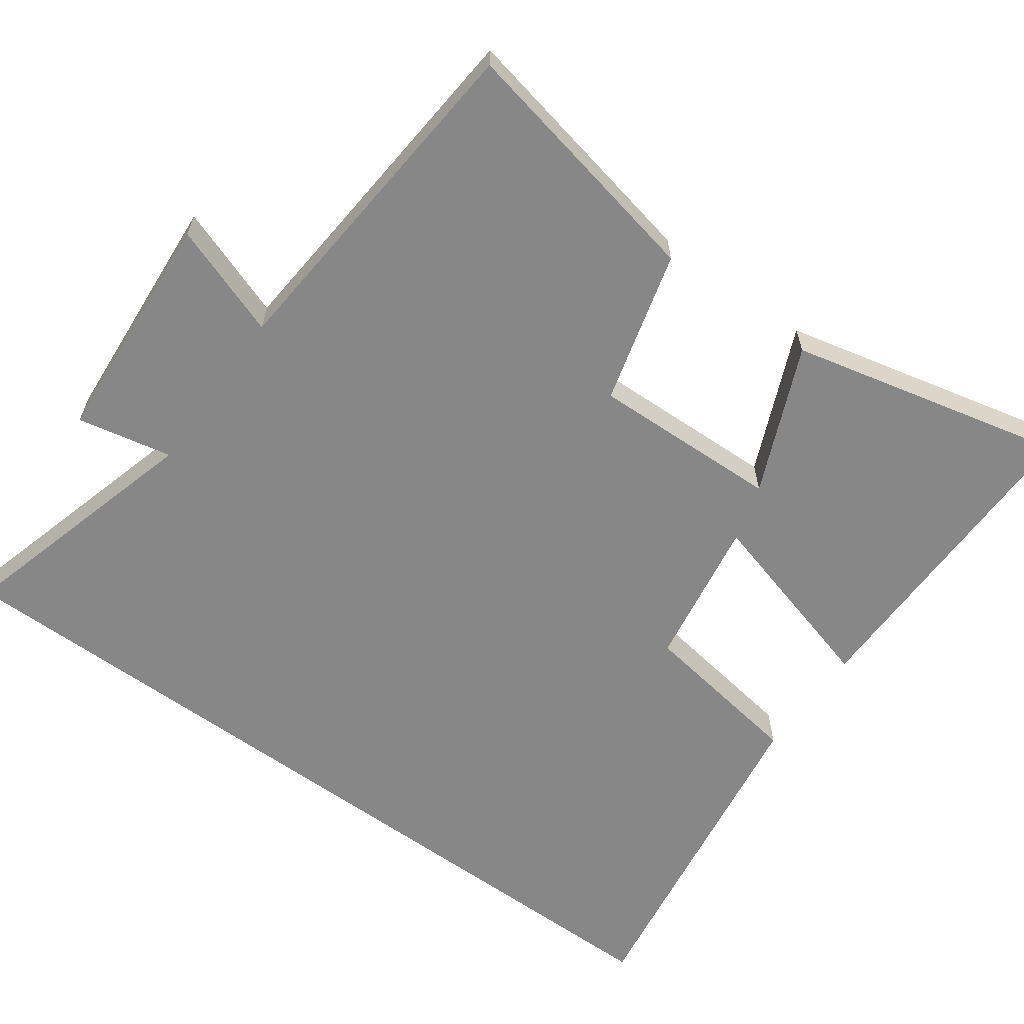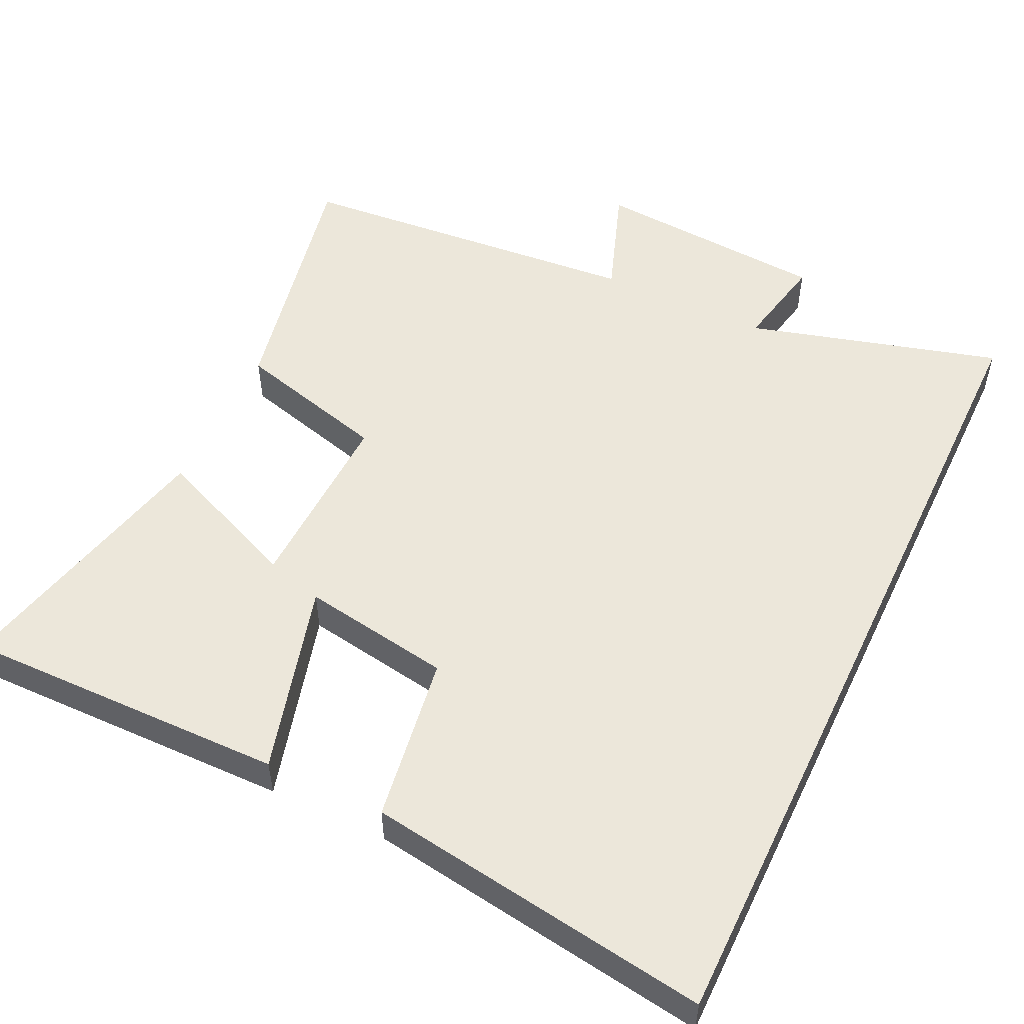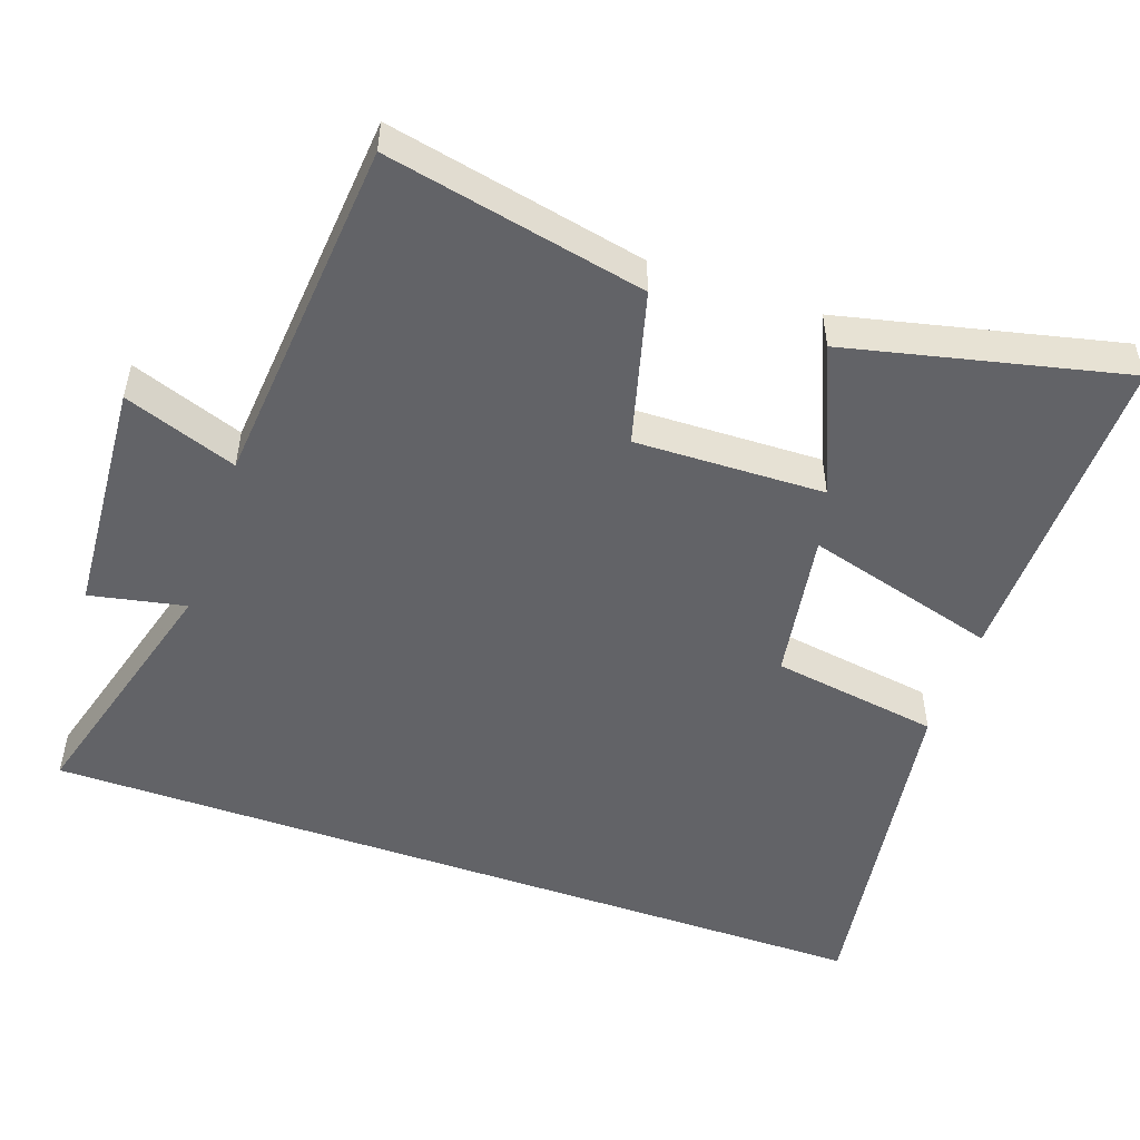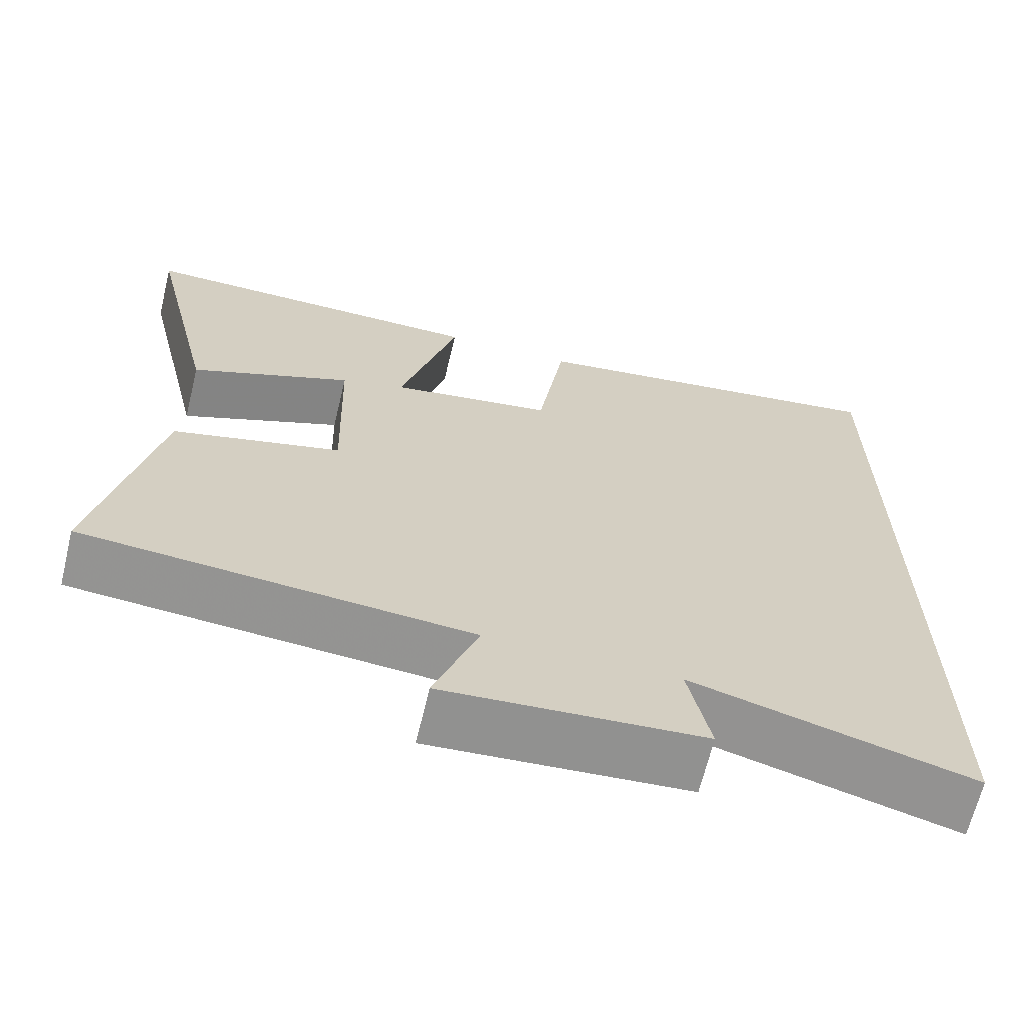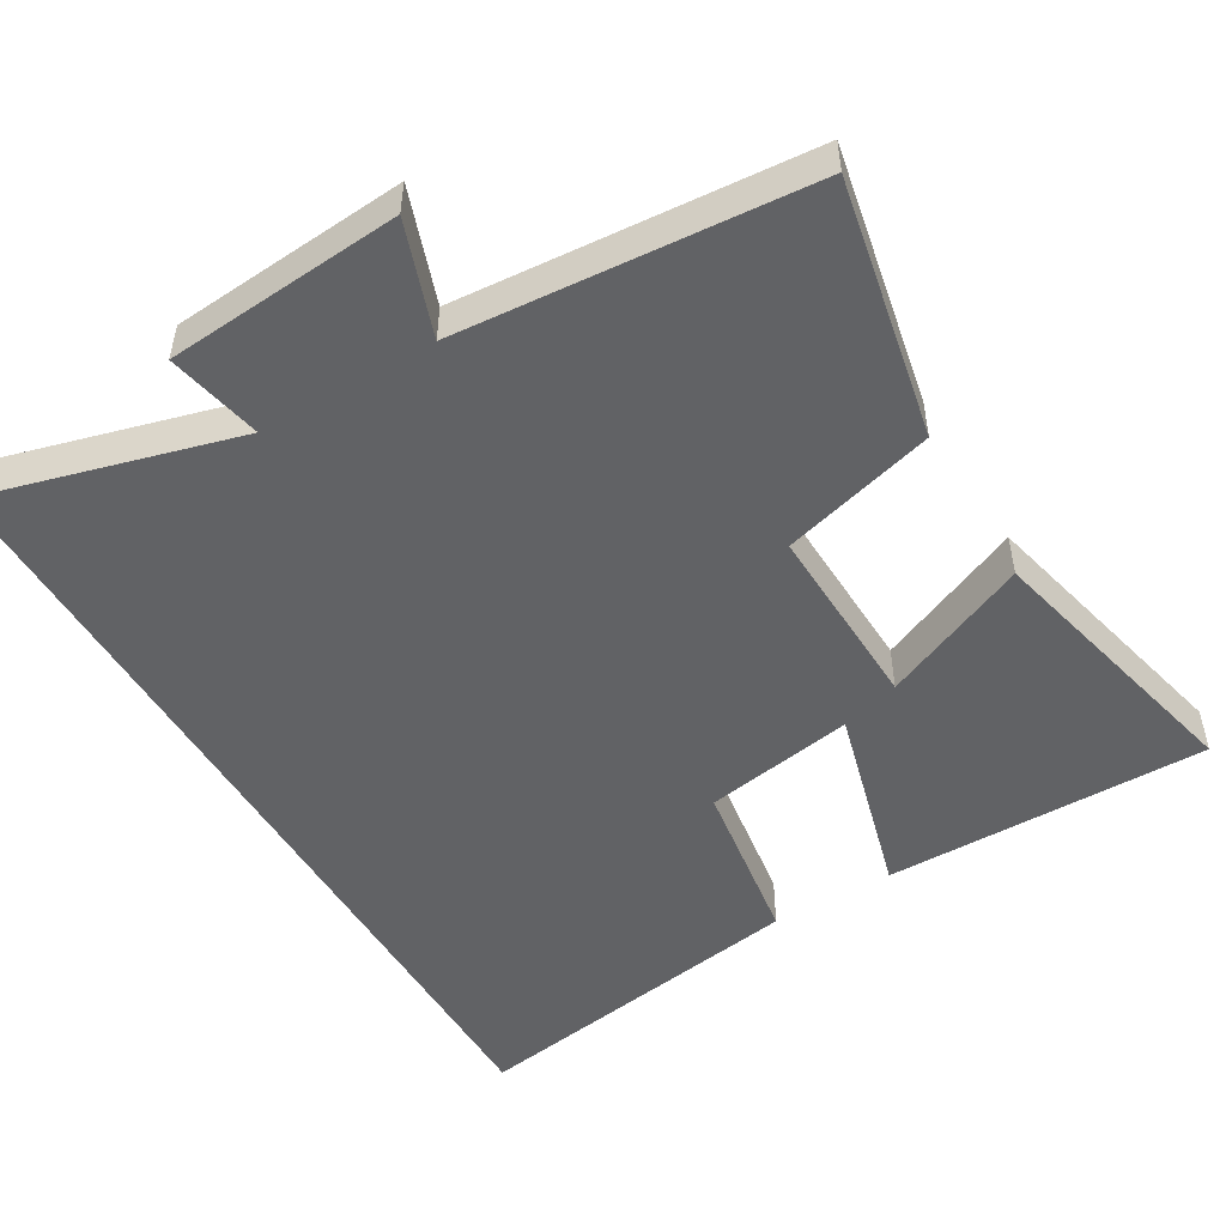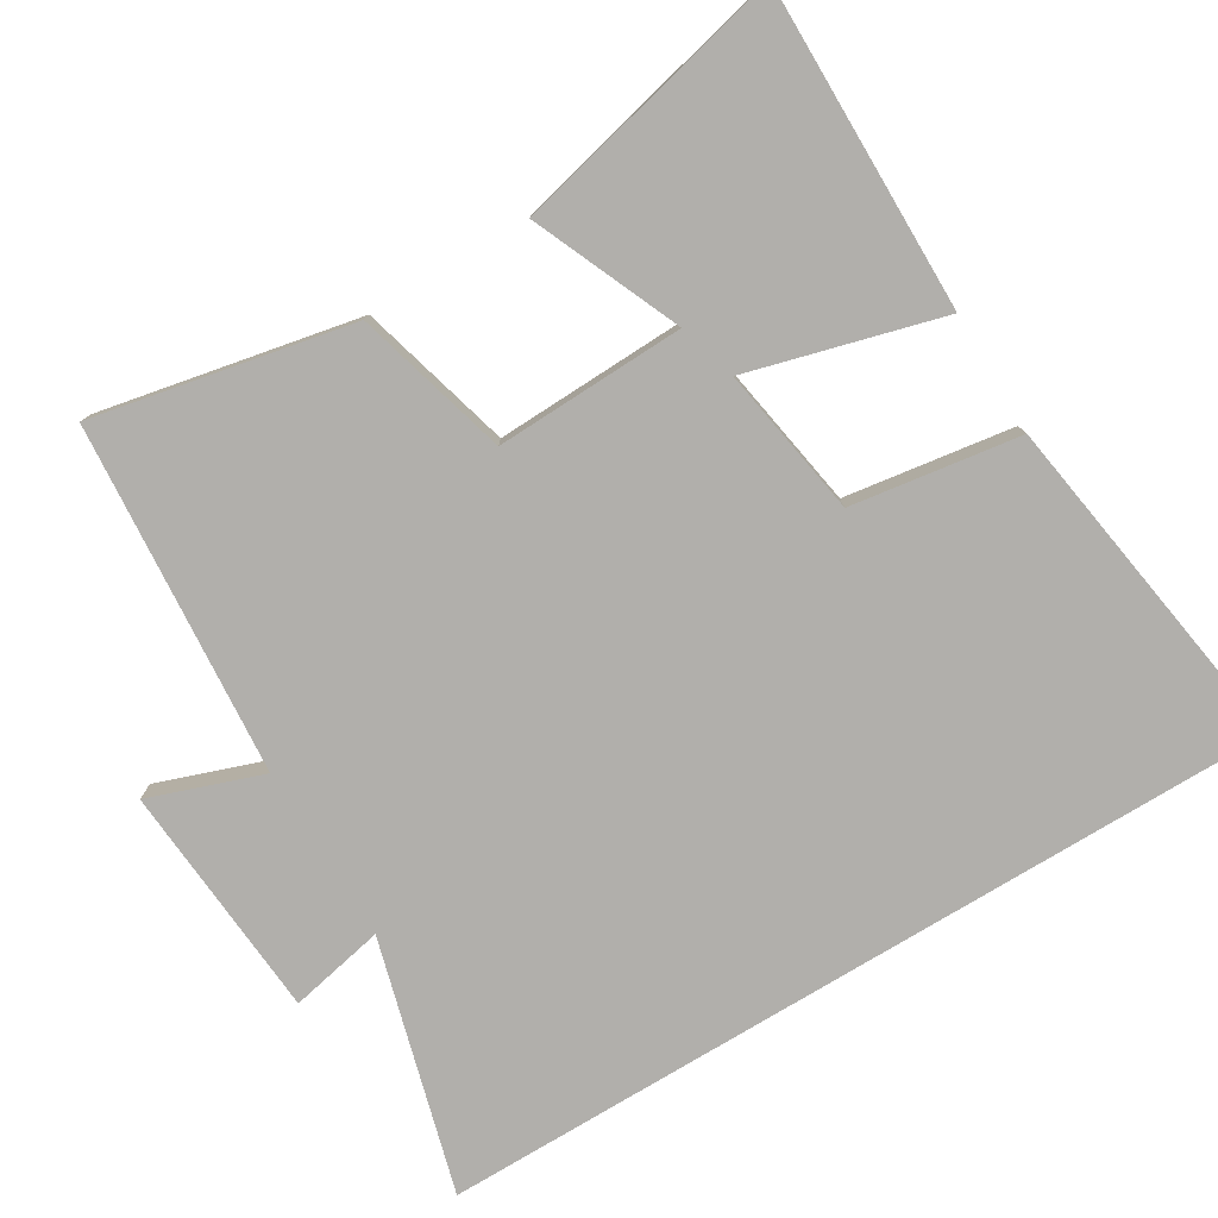
<metadata>
{"format":"obj","ext":"obj","renderer":"f3d","projection":"perspective","resolution":1024,"background":"white","views":[{"elev":-62.4,"azim":-125.9,"up":"+Y"},{"elev":52.4,"azim":25.4,"up":"+Y"},{"elev":-51.0,"azim":-109.5,"up":"+Y"},{"elev":-66.5,"azim":-13.6,"up":"+Z"},{"elev":-50.6,"azim":-149.3,"up":"+Y"},{"elev":-78.3,"azim":-58.8,"up":"+Y"}]}
</metadata>
<code>
v 0.5 0.07 0.572
v 0.5 0.07 -0.597
v 0.152 0.07 -0.5
v 0.179 0.07 -0.631
v -0.145 0.07 -0.655
v -0.09 0.07 -0.5
v -0.573 0.07 -0.46
v -0.5 0.07 -0.105
v -0.289 0.07 -0.048
v -0.297 0.07 0.212
v -0.5 0.07 0.125
v -0.589 0.07 0.505
v -0.143 0.07 0.5
v -0.216 0.07 0.235
v -0.01 0.07 0.269
v 0.025 0.07 0.5
v 0.5 0 0.572
v 0.5 0 -0.597
v 0.152 0 -0.5
v 0.179 0 -0.631
v -0.145 0 -0.655
v -0.09 0 -0.5
v -0.573 0 -0.46
v -0.5 0 -0.105
v -0.289 0 -0.048
v -0.297 0 0.212
v -0.5 0 0.125
v -0.589 0 0.505
v -0.143 0 0.5
v -0.216 0 0.235
v -0.01 0 0.269
v 0.025 0 0.5
f 1 2 3
f 16 1 3
f 15 16 3
f 14 15 3 4
f 12 13 14
f 10 11 12
f 10 12 14
f 9 10 14 4
f 6 7 8 9
f 4 5 6
f 4 6 9
f 19 18 17
f 19 17 32
f 19 32 31
f 20 19 31 30
f 30 29 28
f 28 27 26
f 30 28 26
f 20 30 26 25
f 25 24 23 22
f 22 21 20
f 25 22 20
f 1 17 18 2
f 2 18 19 3
f 3 19 20 4
f 4 20 21 5
f 5 21 22 6
f 6 22 23 7
f 7 23 24 8
f 8 24 25 9
f 9 25 26 10
f 10 26 27 11
f 11 27 28 12
f 12 28 29 13
f 13 29 30 14
f 14 30 31 15
f 15 31 32 16
f 16 32 17 1

</code>
